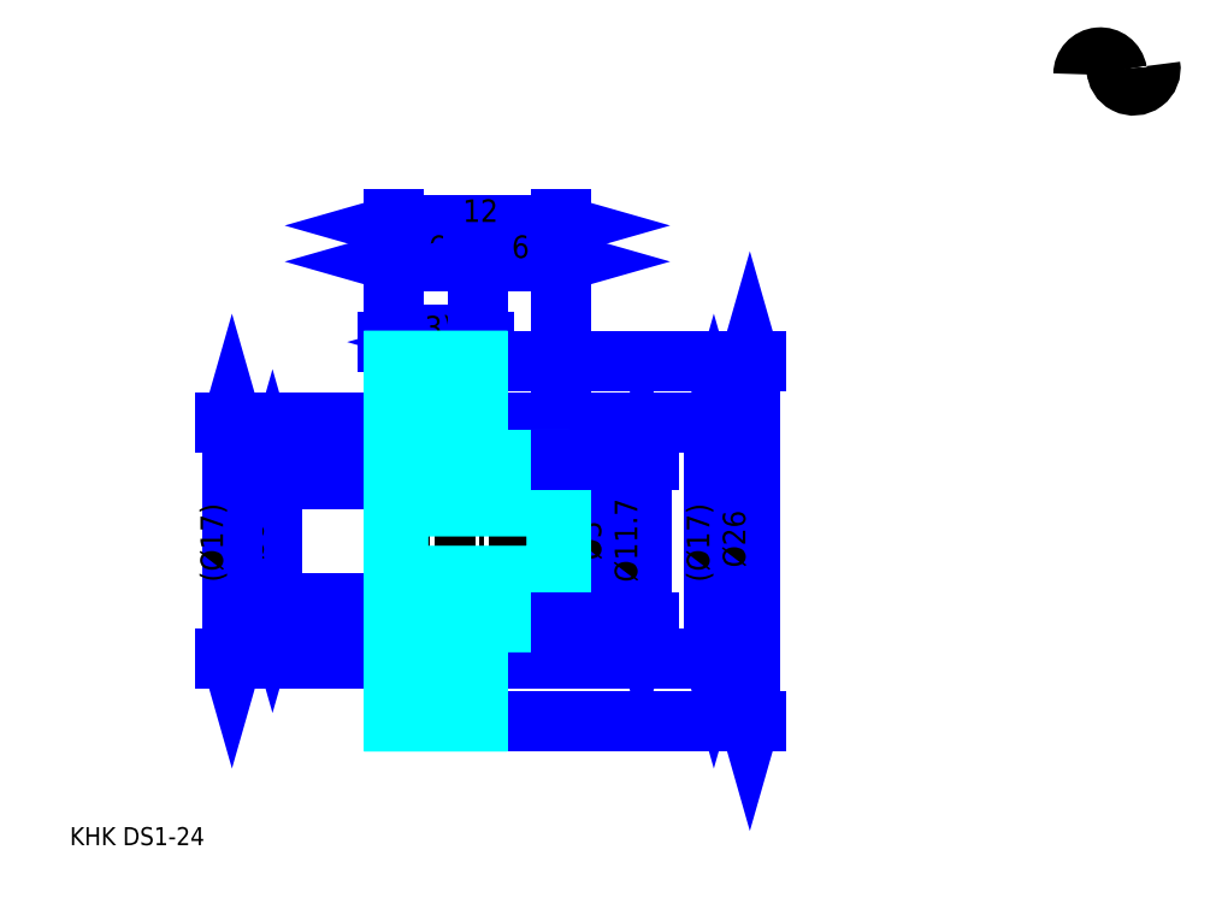
<metadata>
{"format":"dxf","ext":"dxf","renderer":"ezdxf+matplotlib","layout":"modelspace","background":"white","min_lineweight":24,"dpi":150}
</metadata>
<code>
0
SECTION
2
ENTITIES
0
TEXT
8
0
10
3.247
20
3.571
40
1.299
41
1
1
KHK DS1-24
7
KANJI
50
0
51
0
0
TEXT
8
0
10
3.247
20
1.623
40
1.299
41
1
1

7
KANJI
50
0
51
0
0
TEXT
8
0
10
3.247
20
58.44
40
1.461
41
1
1

7
KANJI
50
0
51
0
0
ARC
8
0
10
77.51
20
59.12
40
1.217
50
10
51
180
0
ARC
8
0
10
79.91
20
59.54
40
1.217
50
180
51
10
0
LINE
8
0
10
17.86
20
20.99
11
17.86
21
29.99
0
POLYLINE
8
0
66
     1
70
     2
0
VERTEX
8
0
10
17.53
20
22.12
0
VERTEX
8
0
10
17.86
20
20.99
0
VERTEX
8
0
10
18.18
20
22.12
0
SEQEND
0
POLYLINE
8
0
66
     1
70
     2
0
VERTEX
8
0
10
18.18
20
28.85
0
VERTEX
8
0
10
17.86
20
29.99
0
VERTEX
8
0
10
17.53
20
28.85
0
SEQEND
0
LINE
8
0
10
26.62
20
20.99
11
17.37
21
20.99
0
LINE
8
0
10
26.62
20
29.99
11
17.37
21
29.99
0
TEXT
8
0
10
17.21
20
24.11
40
1.623
41
1
1
%%c9
7
KANJI
50
90
51
0
0
LINE
8
0
10
14.93
20
16.99
11
14.93
21
33.99
0
POLYLINE
8
0
66
     1
70
     2
0
VERTEX
8
0
10
14.61
20
18.12
0
VERTEX
8
0
10
14.93
20
16.99
0
VERTEX
8
0
10
15.26
20
18.12
0
SEQEND
0
POLYLINE
8
0
66
     1
70
     2
0
VERTEX
8
0
10
15.26
20
32.85
0
VERTEX
8
0
10
14.93
20
33.99
0
VERTEX
8
0
10
14.61
20
32.85
0
SEQEND
0
LINE
8
0
10
26.62
20
16.99
11
14.45
21
16.99
0
LINE
8
0
10
26.62
20
33.99
11
14.45
21
33.99
0
TEXT
8
0
10
14.28
20
22.52
40
1.623
41
1
1
(%%c17)
7
KANJI
50
90
51
0
0
LINE
8
0
10
49.66
20
33.99
11
49.66
21
16.99
0
POLYLINE
8
0
66
     1
70
     2
0
VERTEX
8
0
10
49.98
20
32.85
0
VERTEX
8
0
10
49.66
20
33.99
0
VERTEX
8
0
10
49.34
20
32.85
0
SEQEND
0
POLYLINE
8
0
66
     1
70
     2
0
VERTEX
8
0
10
49.34
20
18.12
0
VERTEX
8
0
10
49.66
20
16.99
0
VERTEX
8
0
10
49.98
20
18.12
0
SEQEND
0
LINE
8
0
10
38.62
20
33.99
11
50.15
21
33.99
0
LINE
8
0
10
38.62
20
16.99
11
50.15
21
16.99
0
TEXT
8
0
10
49.34
20
22.52
40
1.623
41
1
1
(%%c17)
7
KANJI
50
90
51
0
0
LINE
8
0
10
52.26
20
38.49
11
52.26
21
12.49
0
POLYLINE
8
0
66
     1
70
     2
0
VERTEX
8
0
10
52.58
20
37.35
0
VERTEX
8
0
10
52.26
20
38.49
0
VERTEX
8
0
10
51.93
20
37.35
0
SEQEND
0
POLYLINE
8
0
66
     1
70
     2
0
VERTEX
8
0
10
51.93
20
13.62
0
VERTEX
8
0
10
52.26
20
12.49
0
VERTEX
8
0
10
52.58
20
13.62
0
SEQEND
0
LINE
8
0
10
38.62
20
38.49
11
52.74
21
38.49
0
LINE
8
0
10
38.62
20
12.49
11
52.74
21
12.49
0
TEXT
8
0
10
51.93
20
23.58
40
1.623
41
1
1
%%c26
7
KANJI
50
90
51
0
0
LINE
8
0
10
33.07
20
39.83
11
26.17
21
39.83
0
POLYLINE
8
0
66
     1
70
     2
0
VERTEX
8
0
10
26.99
20
39.5
0
VERTEX
8
0
10
28.12
20
39.83
0
VERTEX
8
0
10
26.99
20
40.15
0
SEQEND
0
POLYLINE
8
0
66
     1
70
     2
0
VERTEX
8
0
10
32.26
20
40.15
0
VERTEX
8
0
10
31.12
20
39.83
0
VERTEX
8
0
10
32.26
20
39.5
0
SEQEND
0
LINE
8
0
10
28.12
20
33.99
11
28.12
21
40.32
0
LINE
8
0
10
31.12
20
33.99
11
31.12
21
40.32
0
TEXT
8
0
10
28.04
20
40.09
40
1.623
41
1
1
(3)
7
KANJI
50
0
51
0
0
LINE
8
DASHDOT
10
25.65
20
37.49
11
33.6
21
37.49
0
LINE
8
DASHDOT
10
25.65
20
13.49
11
33.6
21
13.49
0
LINE
8
DASHDOT
10
25.65
20
25.49
11
39.6
21
25.49
0
LINE
8
0
10
31.12
20
33.99
11
31.12
21
38.49
0
LINE
8
0
10
26.62
20
36.24
11
32.62
21
36.24
0
LINE
8
0
10
26.62
20
14.74
11
32.62
21
14.74
0
POLYLINE
8
0
66
     1
70
     2
0
VERTEX
8
0
10
26.62
20
33.99
0
VERTEX
8
0
10
28.12
20
33.99
0
VERTEX
8
0
10
28.12
20
29.99
0
VERTEX
8
0
10
26.62
20
29.99
0
SEQEND
0
POLYLINE
8
0
66
     1
70
     2
0
VERTEX
8
0
10
26.62
20
20.99
0
VERTEX
8
0
10
28.12
20
20.99
0
VERTEX
8
0
10
28.12
20
16.99
0
VERTEX
8
0
10
26.62
20
16.99
0
SEQEND
0
POLYLINE
8
0
66
     1
70
     2
0
VERTEX
8
0
10
38.62
20
28.29
0
VERTEX
8
0
10
38.32
20
27.99
0
VERTEX
8
0
10
26.92
20
27.99
0
VERTEX
8
0
10
26.62
20
28.29
0
VERTEX
8
0
10
26.92
20
27.99
0
VERTEX
8
0
10
26.92
20
22.99
0
SEQEND
0
POLYLINE
8
0
66
     1
70
     2
0
VERTEX
8
0
10
26.62
20
22.69
0
VERTEX
8
0
10
26.92
20
22.99
0
VERTEX
8
0
10
38.32
20
22.99
0
VERTEX
8
0
10
38.62
20
22.69
0
VERTEX
8
0
10
38.32
20
22.99
0
VERTEX
8
0
10
38.32
20
27.99
0
SEQEND
0
LINE
8
0
10
32.62
20
12.49
11
38.62
21
12.49
0
LINE
8
0
10
32.62
20
16.99
11
38.62
21
16.99
0
LINE
8
0
10
32.62
20
33.99
11
38.62
21
33.99
0
LINE
8
0
10
32.62
20
38.49
11
38.62
21
38.49
0
LINE
8
0
10
38.62
20
31.04
11
38.62
21
38.49
0
LINE
8
0
10
26.62
20
48.23
11
38.62
21
48.23
0
POLYLINE
8
0
66
     1
70
     2
0
VERTEX
8
0
10
27.76
20
48.55
0
VERTEX
8
0
10
26.62
20
48.23
0
VERTEX
8
0
10
27.76
20
47.9
0
SEQEND
0
POLYLINE
8
0
66
     1
70
     2
0
VERTEX
8
0
10
37.49
20
47.9
0
VERTEX
8
0
10
38.62
20
48.23
0
VERTEX
8
0
10
37.49
20
48.55
0
SEQEND
0
LINE
8
0
10
26.62
20
38.49
11
26.62
21
48.71
0
LINE
8
0
10
38.62
20
38.49
11
38.62
21
48.71
0
TEXT
8
0
10
31.57
20
48.49
40
1.623
41
1
1
12
7
KANJI
50
0
51
0
0
LINE
8
0
10
26.62
20
45.63
11
32.62
21
45.63
0
POLYLINE
8
0
66
     1
70
     2
0
VERTEX
8
0
10
27.76
20
45.95
0
VERTEX
8
0
10
26.62
20
45.63
0
VERTEX
8
0
10
27.76
20
45.3
0
SEQEND
0
POLYLINE
8
0
66
     1
70
     2
0
VERTEX
8
0
10
31.49
20
45.3
0
VERTEX
8
0
10
32.62
20
45.63
0
VERTEX
8
0
10
31.49
20
45.95
0
SEQEND
0
LINE
8
0
10
32.62
20
38.49
11
32.62
21
46.12
0
TEXT
8
0
10
29.09
20
45.89
40
1.623
41
1
1
6
7
KANJI
50
0
51
0
0
LINE
8
0
10
32.62
20
45.63
11
38.62
21
45.63
0
POLYLINE
8
0
66
     1
70
     2
0
VERTEX
8
0
10
33.76
20
45.95
0
VERTEX
8
0
10
32.62
20
45.63
0
VERTEX
8
0
10
33.76
20
45.3
0
SEQEND
0
POLYLINE
8
0
66
     1
70
     2
0
VERTEX
8
0
10
37.49
20
45.3
0
VERTEX
8
0
10
38.62
20
45.63
0
VERTEX
8
0
10
37.49
20
45.95
0
SEQEND
0
TEXT
8
0
10
35.09
20
45.89
40
1.623
41
1
1
6
7
KANJI
50
0
51
0
0
LINE
8
0
10
41.87
20
27.99
11
41.87
21
22.99
0
POLYLINE
8
0
66
     1
70
     2
0
VERTEX
8
0
10
42.19
20
26.85
0
VERTEX
8
0
10
41.87
20
27.99
0
VERTEX
8
0
10
41.54
20
26.85
0
SEQEND
0
POLYLINE
8
0
66
     1
70
     2
0
VERTEX
8
0
10
41.54
20
24.12
0
VERTEX
8
0
10
41.87
20
22.99
0
VERTEX
8
0
10
42.19
20
24.12
0
SEQEND
0
LINE
8
0
10
38.62
20
27.99
11
42.36
21
27.99
0
LINE
8
0
10
38.62
20
22.99
11
42.36
21
22.99
0
TEXT
8
0
10
41.54
20
24.11
40
1.623
41
1
1
%%c5
7
KANJI
50
90
51
0
0
POLYLINE
8
0
66
     1
70
     2
0
VERTEX
8
0
10
26.62
20
22.99
0
VERTEX
8
0
10
26.62
20
12.49
0
VERTEX
8
0
10
32.62
20
12.49
0
VERTEX
8
0
10
32.62
20
19.64
0
VERTEX
8
0
10
38.32
20
19.64
0
VERTEX
8
0
10
38.62
20
19.94
0
VERTEX
8
0
10
38.62
20
31.04
0
VERTEX
8
0
10
38.32
20
31.34
0
VERTEX
8
0
10
32.62
20
31.34
0
VERTEX
8
0
10
32.62
20
38.49
0
VERTEX
8
0
10
26.62
20
38.49
0
VERTEX
8
0
10
26.62
20
22.99
0
SEQEND
0
POLYLINE
8
0
66
     1
70
     2
0
VERTEX
8
0
10
26.62
20
22.99
0
VERTEX
8
0
10
26.62
20
12.49
0
VERTEX
8
0
10
32.62
20
12.49
0
VERTEX
8
0
10
32.62
20
19.64
0
SEQEND
0
POLYLINE
8
0
66
     1
70
     2
0
VERTEX
8
0
10
38.62
20
19.94
0
VERTEX
8
0
10
38.62
20
31.04
0
SEQEND
0
POLYLINE
8
0
66
     1
70
     2
0
VERTEX
8
0
10
32.62
20
31.34
0
VERTEX
8
0
10
32.62
20
38.49
0
VERTEX
8
0
10
26.62
20
38.49
0
VERTEX
8
0
10
26.62
20
22.99
0
SEQEND
0
POLYLINE
8
0
66
     1
70
     2
0
VERTEX
8
0
10
32.62
20
16.99
0
VERTEX
8
0
10
31.12
20
16.99
0
VERTEX
8
0
10
31.12
20
19.64
0
VERTEX
8
0
10
32.62
20
19.64
0
SEQEND
0
POLYLINE
8
0
66
     1
70
     2
0
VERTEX
8
0
10
32.62
20
31.34
0
VERTEX
8
0
10
31.12
20
31.34
0
VERTEX
8
0
10
31.12
20
33.99
0
VERTEX
8
0
10
32.62
20
33.99
0
SEQEND
0
LINE
8
0
10
44.47
20
31.34
11
44.47
21
19.64
0
POLYLINE
8
0
66
     1
70
     2
0
VERTEX
8
0
10
44.79
20
30.2
0
VERTEX
8
0
10
44.47
20
31.34
0
VERTEX
8
0
10
44.14
20
30.2
0
SEQEND
0
POLYLINE
8
0
66
     1
70
     2
0
VERTEX
8
0
10
44.14
20
20.77
0
VERTEX
8
0
10
44.47
20
19.64
0
VERTEX
8
0
10
44.79
20
20.77
0
SEQEND
0
LINE
8
0
10
38.62
20
31.34
11
44.95
21
31.34
0
LINE
8
0
10
38.62
20
19.64
11
44.95
21
19.64
0
TEXT
8
0
10
44.14
20
22.52
40
1.623
41
1
1
%%c11.7
7
KANJI
50
90
51
0
0
ENDSEC
0
EOF

</code>
